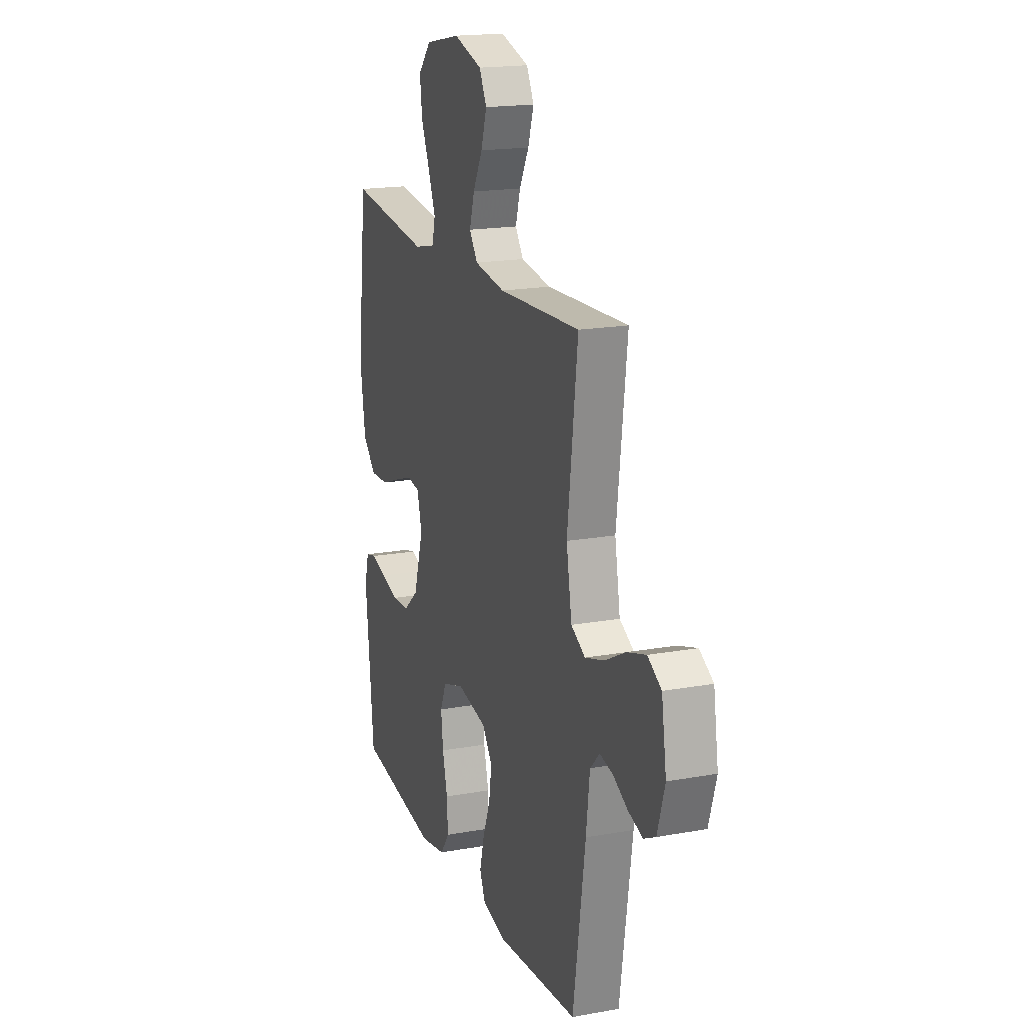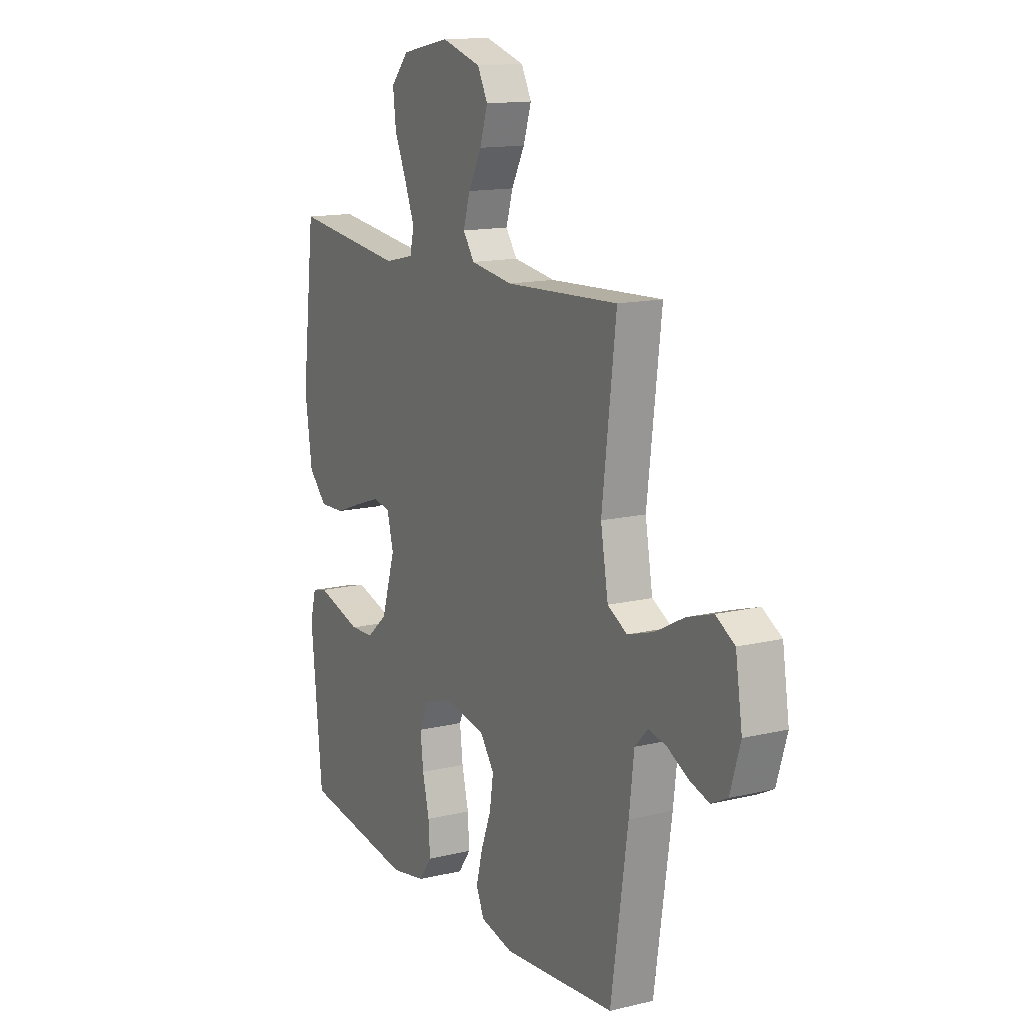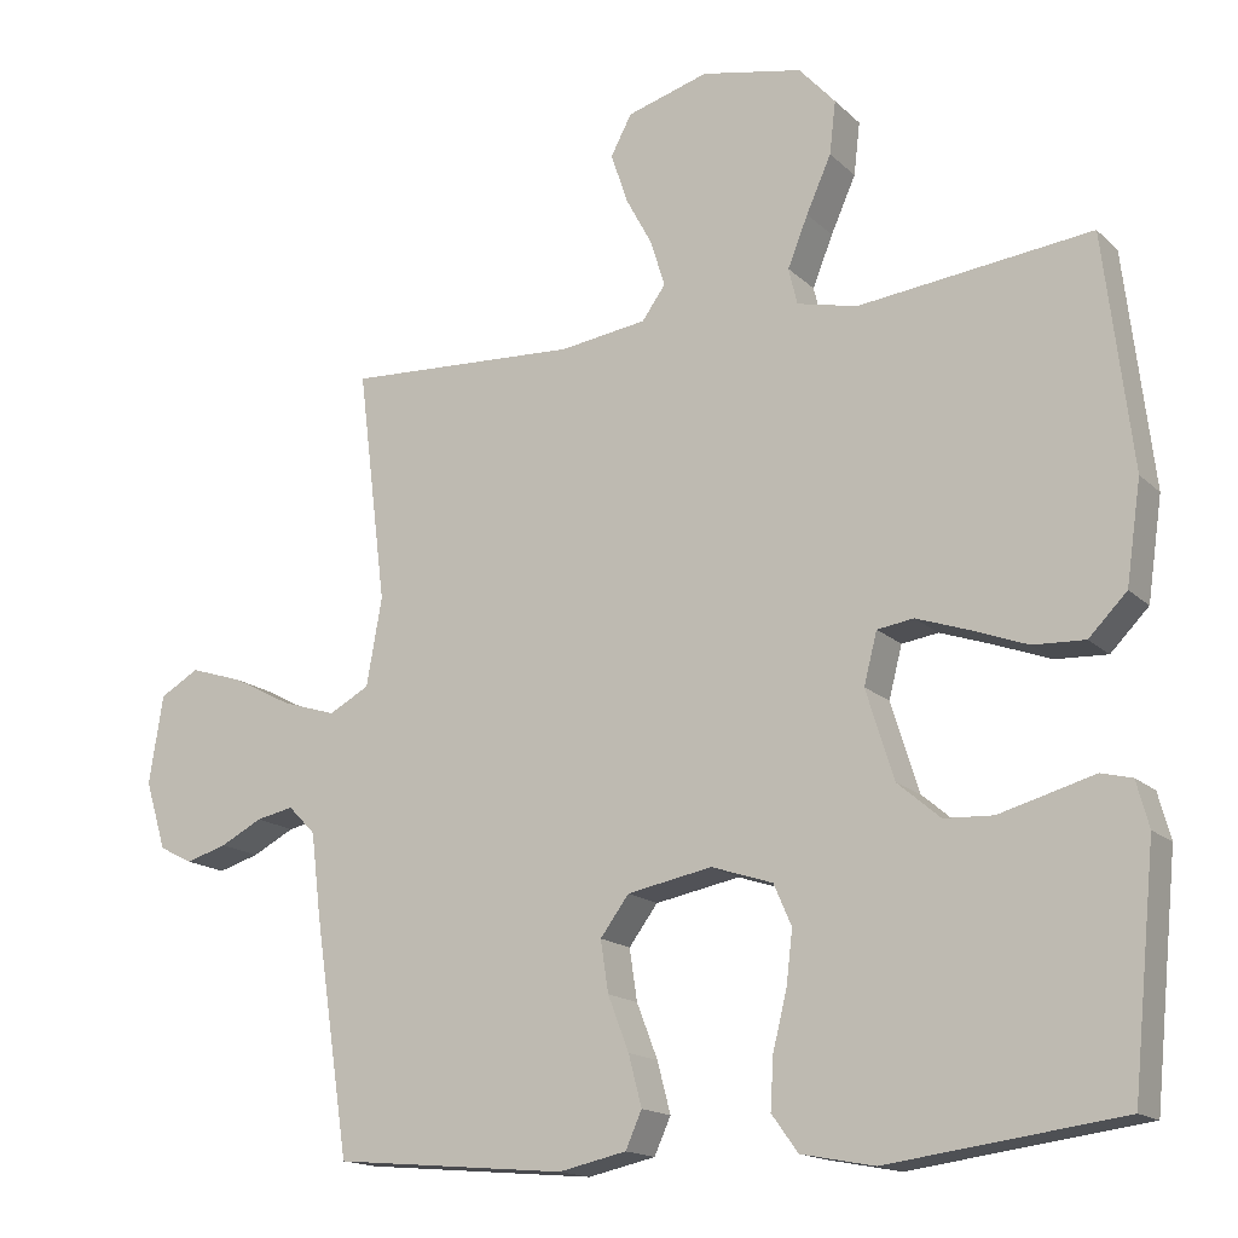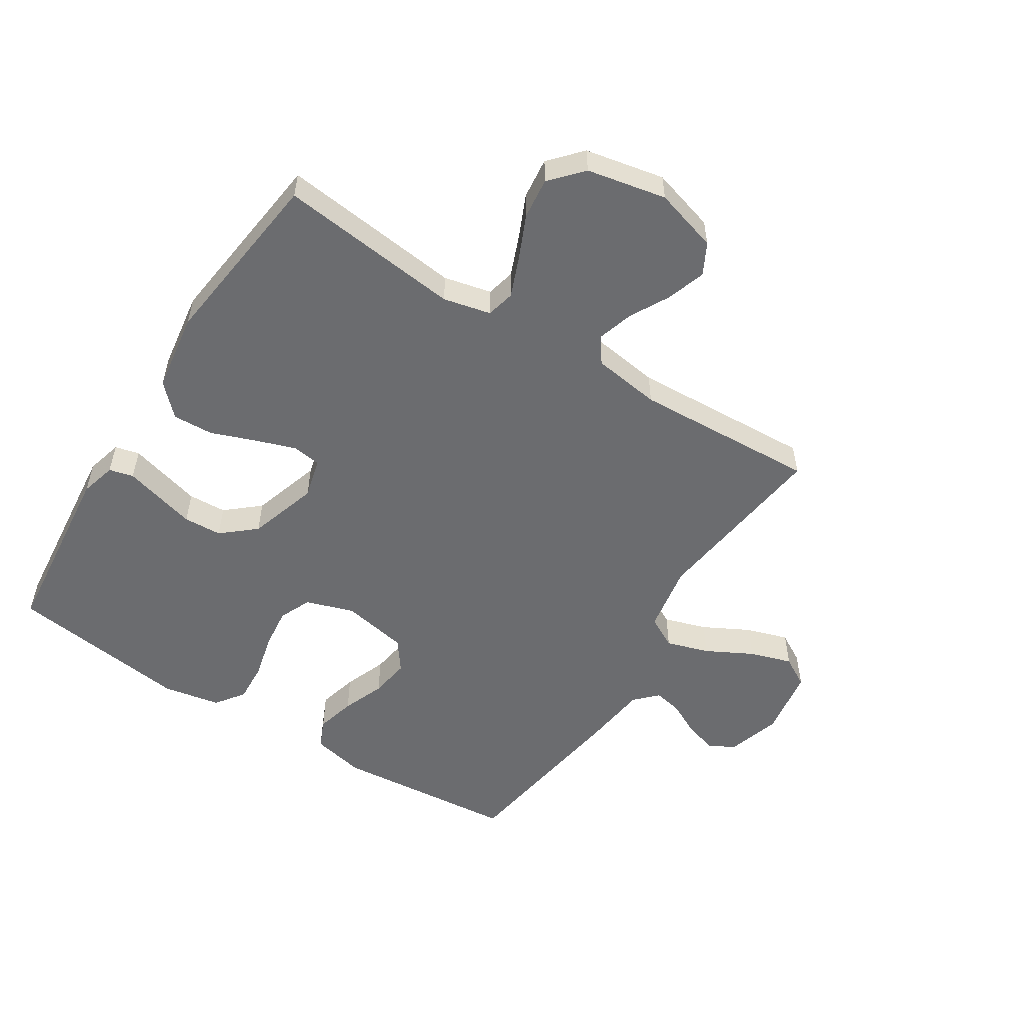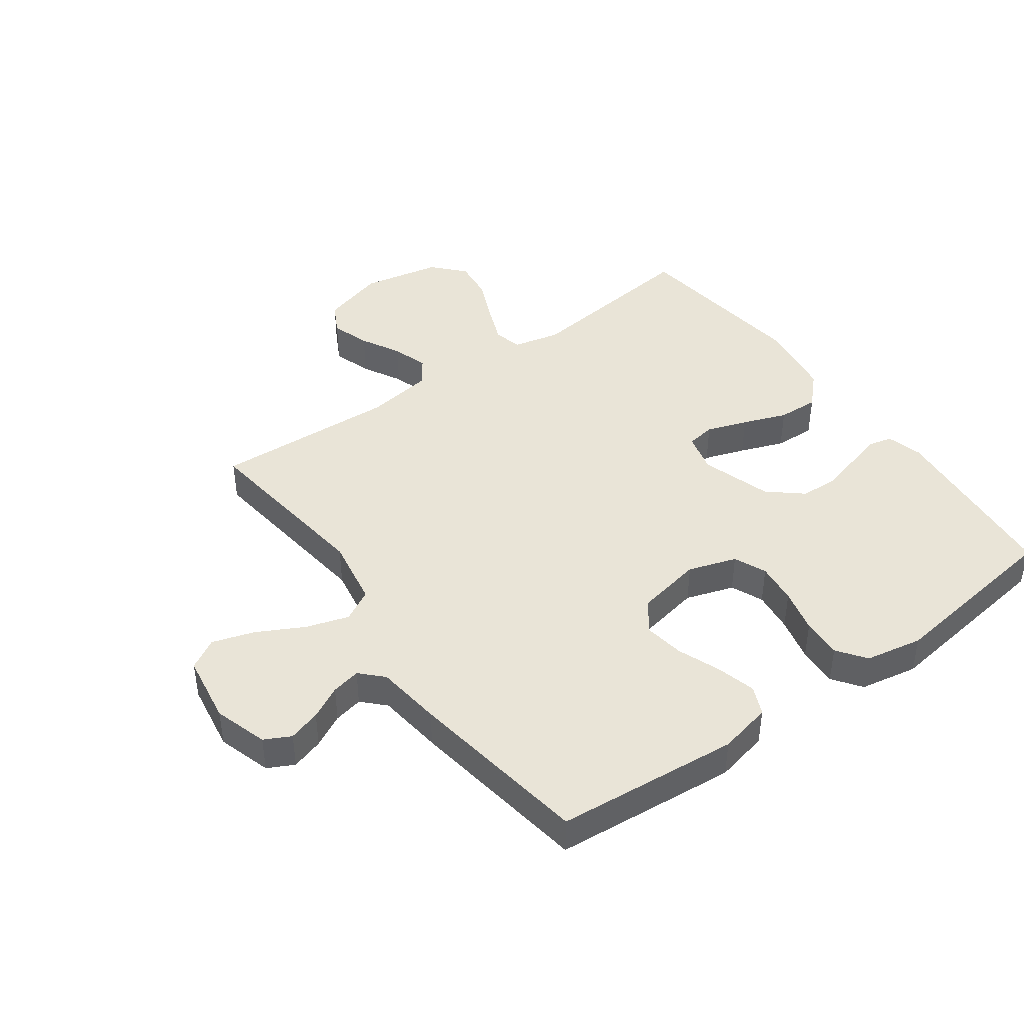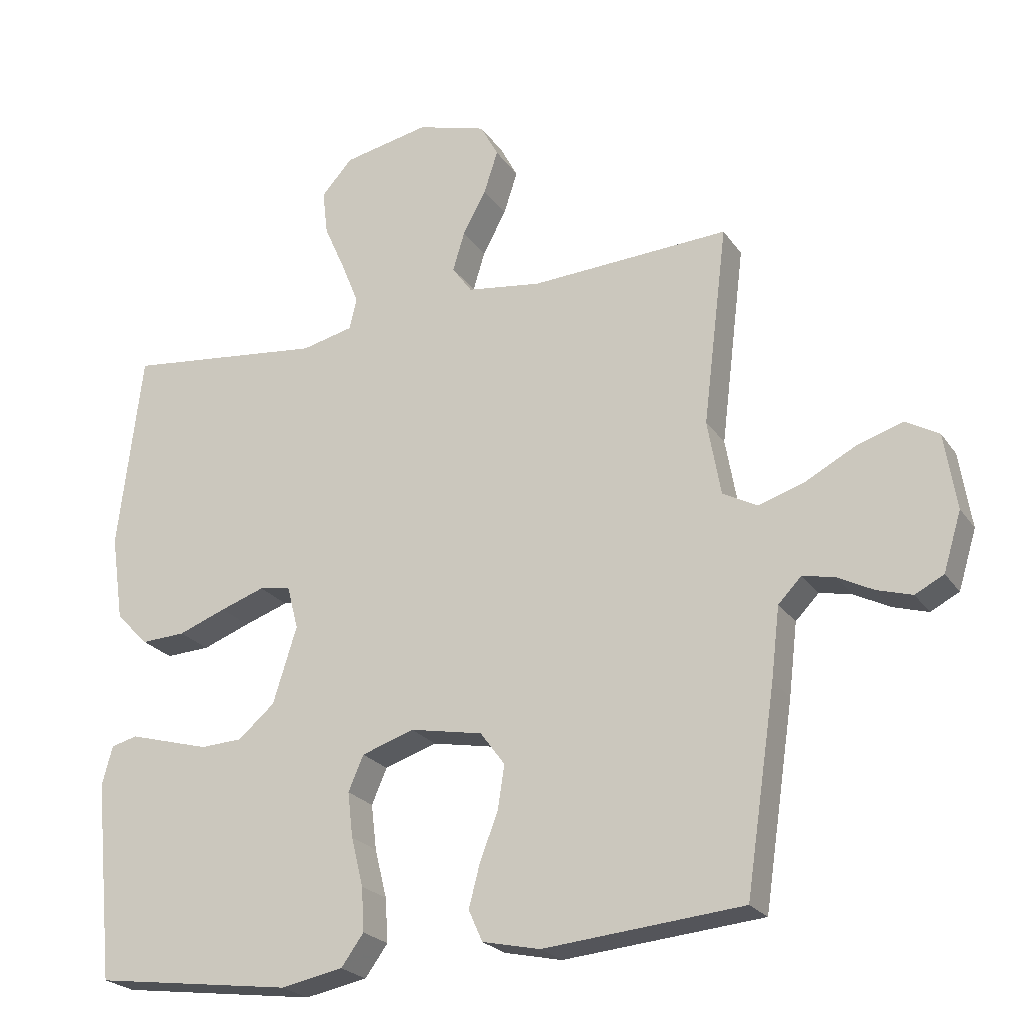
<metadata>
{"format":"obj","ext":"obj","renderer":"f3d","projection":"perspective","resolution":1024,"background":"white","views":[{"elev":18.3,"azim":70.7,"up":"+Z"},{"elev":14.0,"azim":62.1,"up":"+Z"},{"elev":-15.9,"azim":-151.0,"up":"+Z"},{"elev":-53.7,"azim":-32.4,"up":"+Y"},{"elev":43.2,"azim":144.1,"up":"+Y"},{"elev":-23.3,"azim":25.8,"up":"+Z"}]}
</metadata>
<code>
v -0.5 0.07 0.5
v -0.2 0.07 0.465
v -0.122 0.07 0.483
v -0.111 0.07 0.53
v -0.137 0.07 0.595
v -0.169 0.07 0.667
v -0.177 0.07 0.735
v -0.13 0.07 0.787
v 0 0.07 0.813
v 0.105 0.07 0.782
v 0.132 0.07 0.731
v 0.111 0.07 0.667
v 0.076 0.07 0.602
v 0.058 0.07 0.543
v 0.088 0.07 0.501
v 0.2 0.07 0.485
v 0.5 0.07 0.5
v 0.463 0.07 0.2
v 0.483 0.07 0.087
v 0.535 0.07 0.059
v 0.605 0.07 0.081
v 0.681 0.07 0.121
v 0.75 0.07 0.143
v 0.8 0.07 0.114
v 0.818 0.07 0
v 0.791 0.07 -0.088
v 0.748 0.07 -0.11
v 0.695 0.07 -0.094
v 0.641 0.07 -0.066
v 0.593 0.07 -0.056
v 0.558 0.07 -0.092
v 0.545 0.07 -0.2
v 0.5 0.07 -0.5
v 0.2 0.07 -0.527
v 0.113 0.07 -0.508
v 0.092 0.07 -0.461
v 0.109 0.07 -0.396
v 0.136 0.07 -0.326
v 0.146 0.07 -0.26
v 0.109 0.07 -0.21
v 0 0.07 -0.189
v -0.079 0.07 -0.215
v -0.102 0.07 -0.268
v -0.094 0.07 -0.336
v -0.076 0.07 -0.409
v -0.072 0.07 -0.475
v -0.106 0.07 -0.522
v -0.2 0.07 -0.54
v -0.5 0.07 -0.5
v -0.53 0.07 -0.2
v -0.514 0.07 -0.141
v -0.474 0.07 -0.131
v -0.417 0.07 -0.147
v -0.352 0.07 -0.165
v -0.289 0.07 -0.162
v -0.234 0.07 -0.115
v -0.198 0.07 0
v -0.215 0.07 0.066
v -0.262 0.07 0.073
v -0.329 0.07 0.05
v -0.401 0.07 0.023
v -0.468 0.07 0.02
v -0.517 0.07 0.07
v -0.536 0.07 0.2
v -0.5 0 0.5
v -0.2 0 0.465
v -0.122 0 0.483
v -0.111 0 0.53
v -0.137 0 0.595
v -0.169 0 0.667
v -0.177 0 0.735
v -0.13 0 0.787
v 0 0 0.813
v 0.105 0 0.782
v 0.132 0 0.731
v 0.111 0 0.667
v 0.076 0 0.602
v 0.058 0 0.543
v 0.088 0 0.501
v 0.2 0 0.485
v 0.5 0 0.5
v 0.463 0 0.2
v 0.483 0 0.087
v 0.535 0 0.059
v 0.605 0 0.081
v 0.681 0 0.121
v 0.75 0 0.143
v 0.8 0 0.114
v 0.818 0 0
v 0.791 0 -0.088
v 0.748 0 -0.11
v 0.695 0 -0.094
v 0.641 0 -0.066
v 0.593 0 -0.056
v 0.558 0 -0.092
v 0.545 0 -0.2
v 0.5 0 -0.5
v 0.2 0 -0.527
v 0.113 0 -0.508
v 0.092 0 -0.461
v 0.109 0 -0.396
v 0.136 0 -0.326
v 0.146 0 -0.26
v 0.109 0 -0.21
v 0 0 -0.189
v -0.079 0 -0.215
v -0.102 0 -0.268
v -0.094 0 -0.336
v -0.076 0 -0.409
v -0.072 0 -0.475
v -0.106 0 -0.522
v -0.2 0 -0.54
v -0.5 0 -0.5
v -0.53 0 -0.2
v -0.514 0 -0.141
v -0.474 0 -0.131
v -0.417 0 -0.147
v -0.352 0 -0.165
v -0.289 0 -0.162
v -0.234 0 -0.115
v -0.198 0 0
v -0.215 0 0.066
v -0.262 0 0.073
v -0.329 0 0.05
v -0.401 0 0.023
v -0.468 0 0.02
v -0.517 0 0.07
v -0.536 0 0.2
f 63 64 1 2
f 60 61 62 63
f 59 60 63 2
f 58 59 2 3
f 57 58 3 4
f 50 51 52 53
f 50 53 54
f 49 50 54 55
f 44 45 46 47
f 43 44 47 48
f 35 36 37 38
f 35 38 39
f 34 35 39
f 31 32 33 34
f 31 34 39
f 30 31 39 40
f 26 27 28 29
f 26 29 30
f 25 26 30
f 24 25 30
f 21 22 23 24
f 20 21 24 30
f 19 20 30 40
f 16 17 18
f 15 16 18 19
f 10 11 12 13
f 10 13 14
f 9 10 14
f 8 9 14
f 5 6 7 8
f 4 5 8 14
f 57 4 14 15
f 48 49 55 56
f 43 48 56 57
f 42 43 57 15
f 15 19 40 41
f 15 41 42
f 66 65 128 127
f 127 126 125 124
f 66 127 124 123
f 67 66 123 122
f 68 67 122 121
f 117 116 115 114
f 118 117 114
f 119 118 114 113
f 111 110 109 108
f 112 111 108 107
f 102 101 100 99
f 103 102 99
f 103 99 98
f 98 97 96 95
f 103 98 95
f 104 103 95 94
f 93 92 91 90
f 94 93 90
f 94 90 89
f 94 89 88
f 88 87 86 85
f 94 88 85 84
f 104 94 84 83
f 82 81 80
f 83 82 80 79
f 77 76 75 74
f 78 77 74
f 78 74 73
f 78 73 72
f 72 71 70 69
f 78 72 69 68
f 79 78 68 121
f 120 119 113 112
f 121 120 112 107
f 79 121 107 106
f 105 104 83 79
f 106 105 79
f 1 65 66 2
f 2 66 67 3
f 3 67 68 4
f 4 68 69 5
f 5 69 70 6
f 6 70 71 7
f 7 71 72 8
f 8 72 73 9
f 9 73 74 10
f 10 74 75 11
f 11 75 76 12
f 12 76 77 13
f 13 77 78 14
f 14 78 79 15
f 15 79 80 16
f 16 80 81 17
f 17 81 82 18
f 18 82 83 19
f 19 83 84 20
f 20 84 85 21
f 21 85 86 22
f 22 86 87 23
f 23 87 88 24
f 24 88 89 25
f 25 89 90 26
f 26 90 91 27
f 27 91 92 28
f 28 92 93 29
f 29 93 94 30
f 30 94 95 31
f 31 95 96 32
f 32 96 97 33
f 33 97 98 34
f 34 98 99 35
f 35 99 100 36
f 36 100 101 37
f 37 101 102 38
f 38 102 103 39
f 39 103 104 40
f 40 104 105 41
f 41 105 106 42
f 42 106 107 43
f 43 107 108 44
f 44 108 109 45
f 45 109 110 46
f 46 110 111 47
f 47 111 112 48
f 48 112 113 49
f 49 113 114 50
f 50 114 115 51
f 51 115 116 52
f 52 116 117 53
f 53 117 118 54
f 54 118 119 55
f 55 119 120 56
f 56 120 121 57
f 57 121 122 58
f 58 122 123 59
f 59 123 124 60
f 60 124 125 61
f 61 125 126 62
f 62 126 127 63
f 63 127 128 64
f 64 128 65 1

</code>
